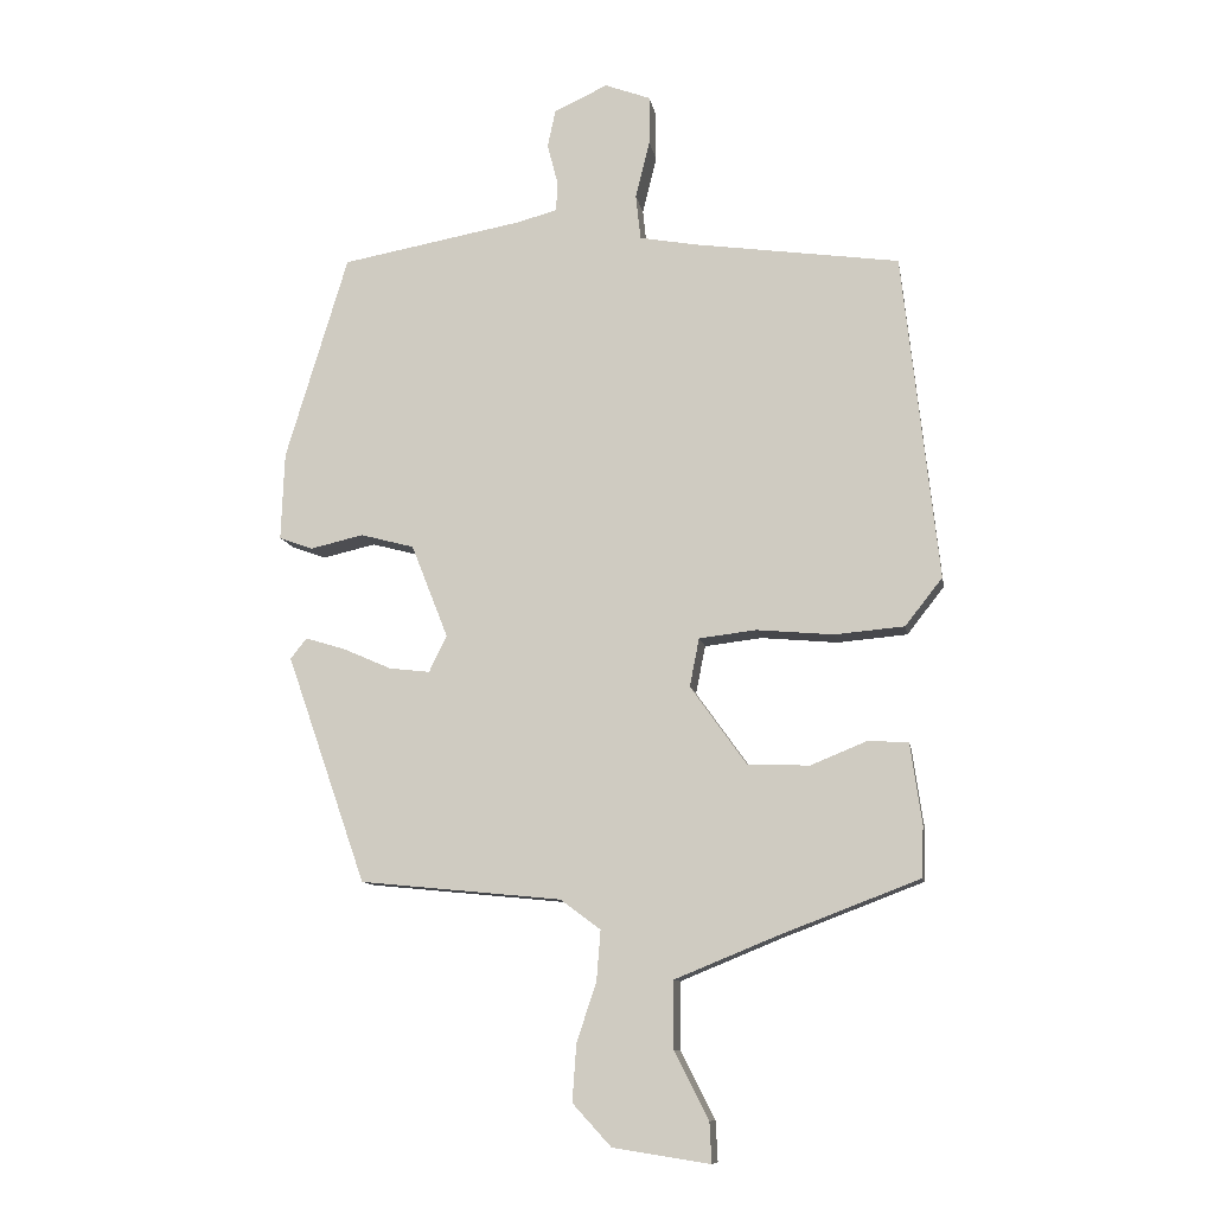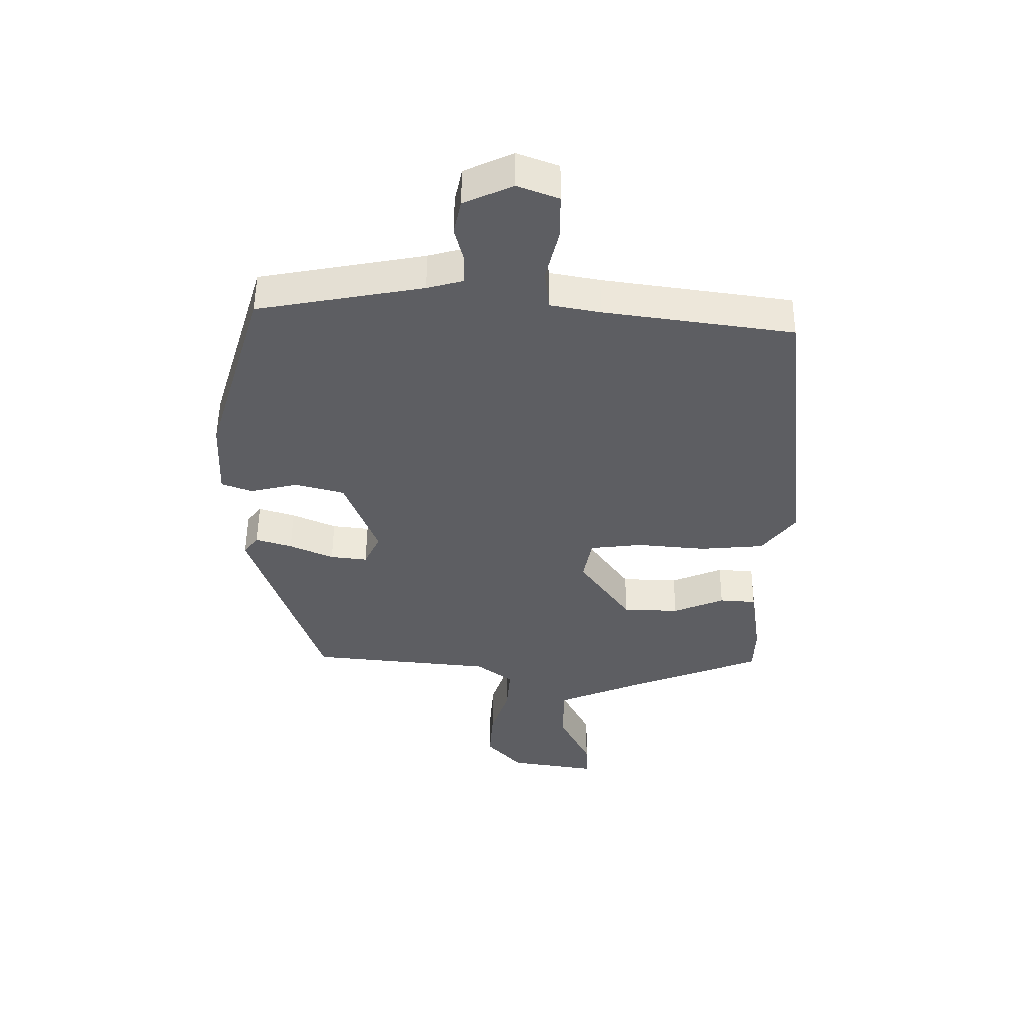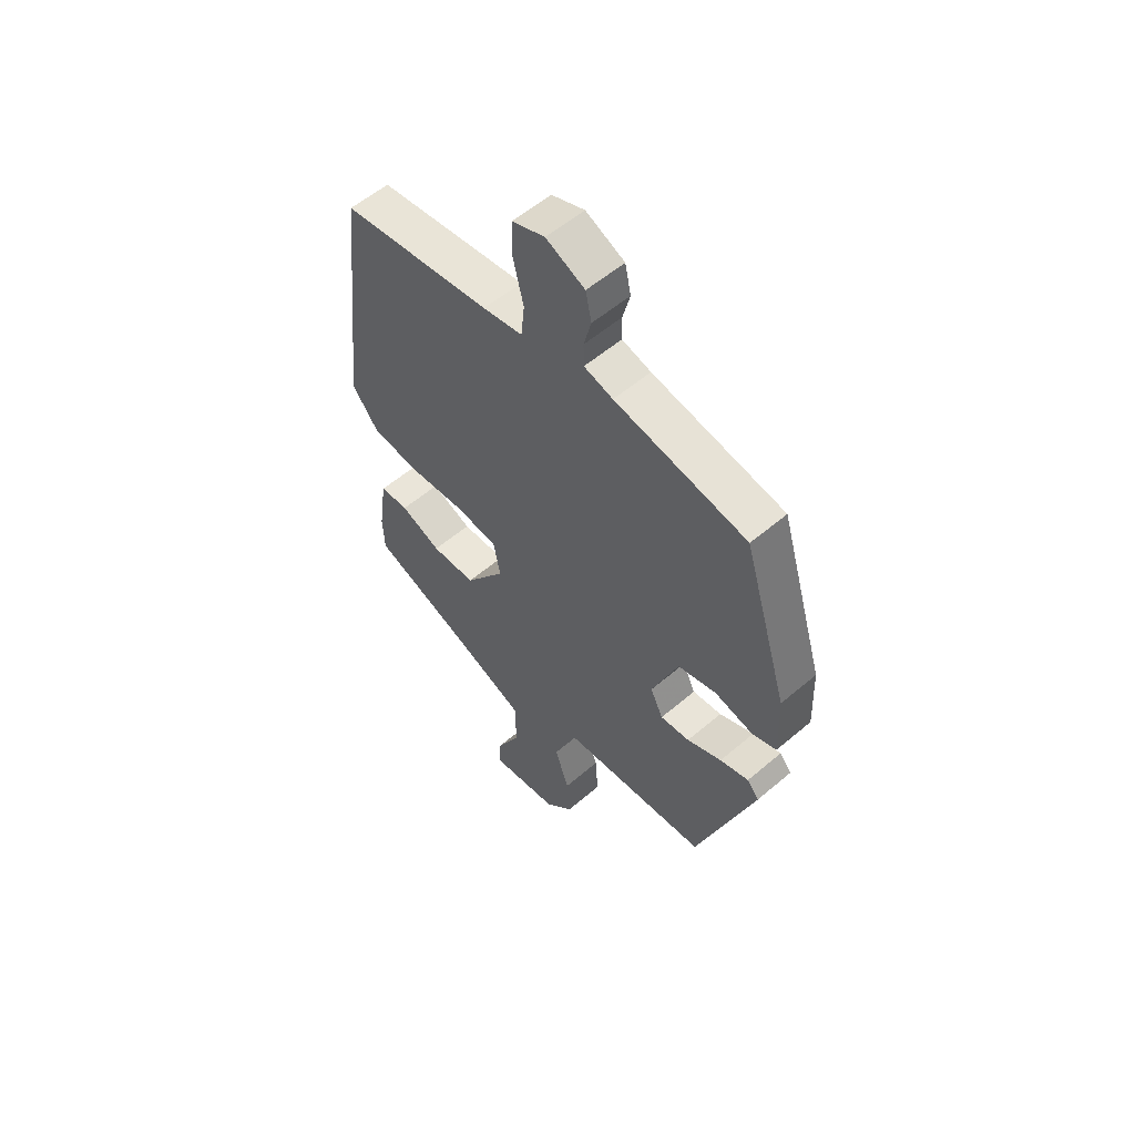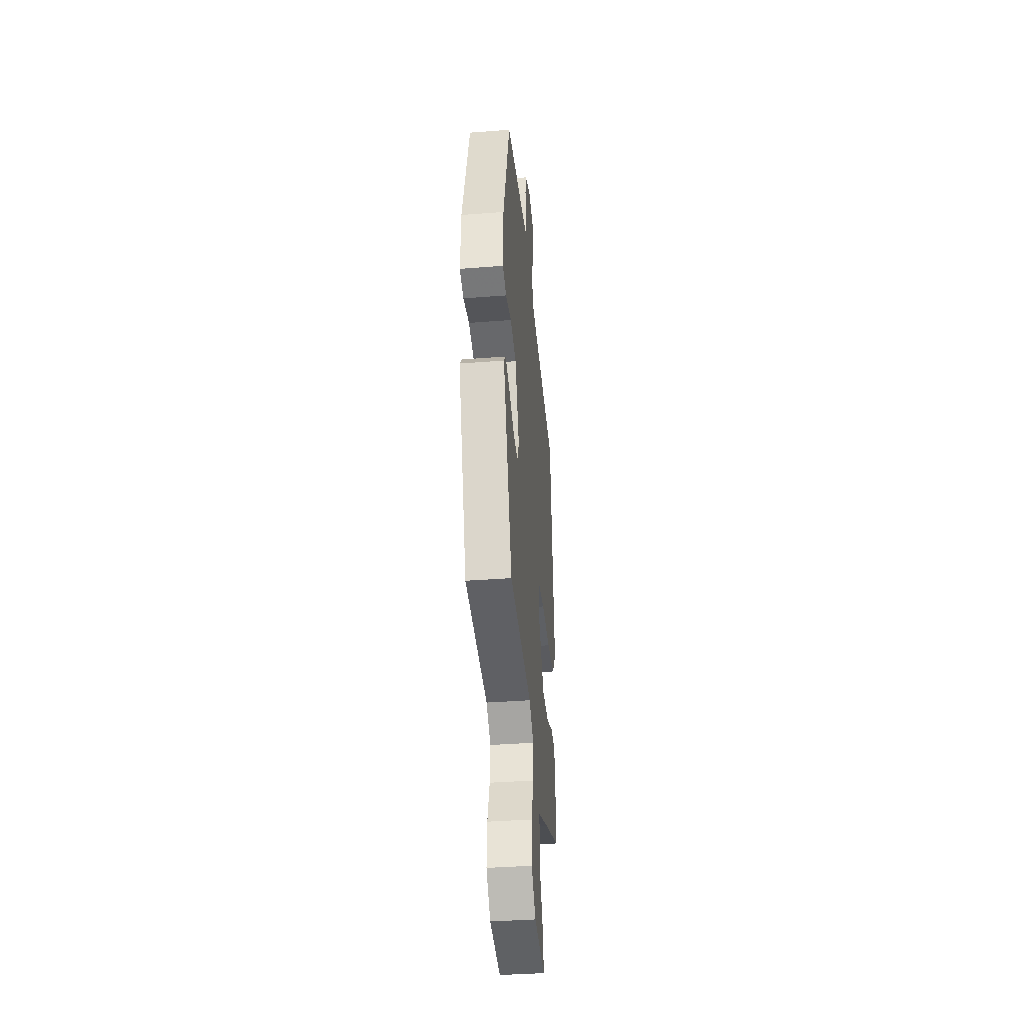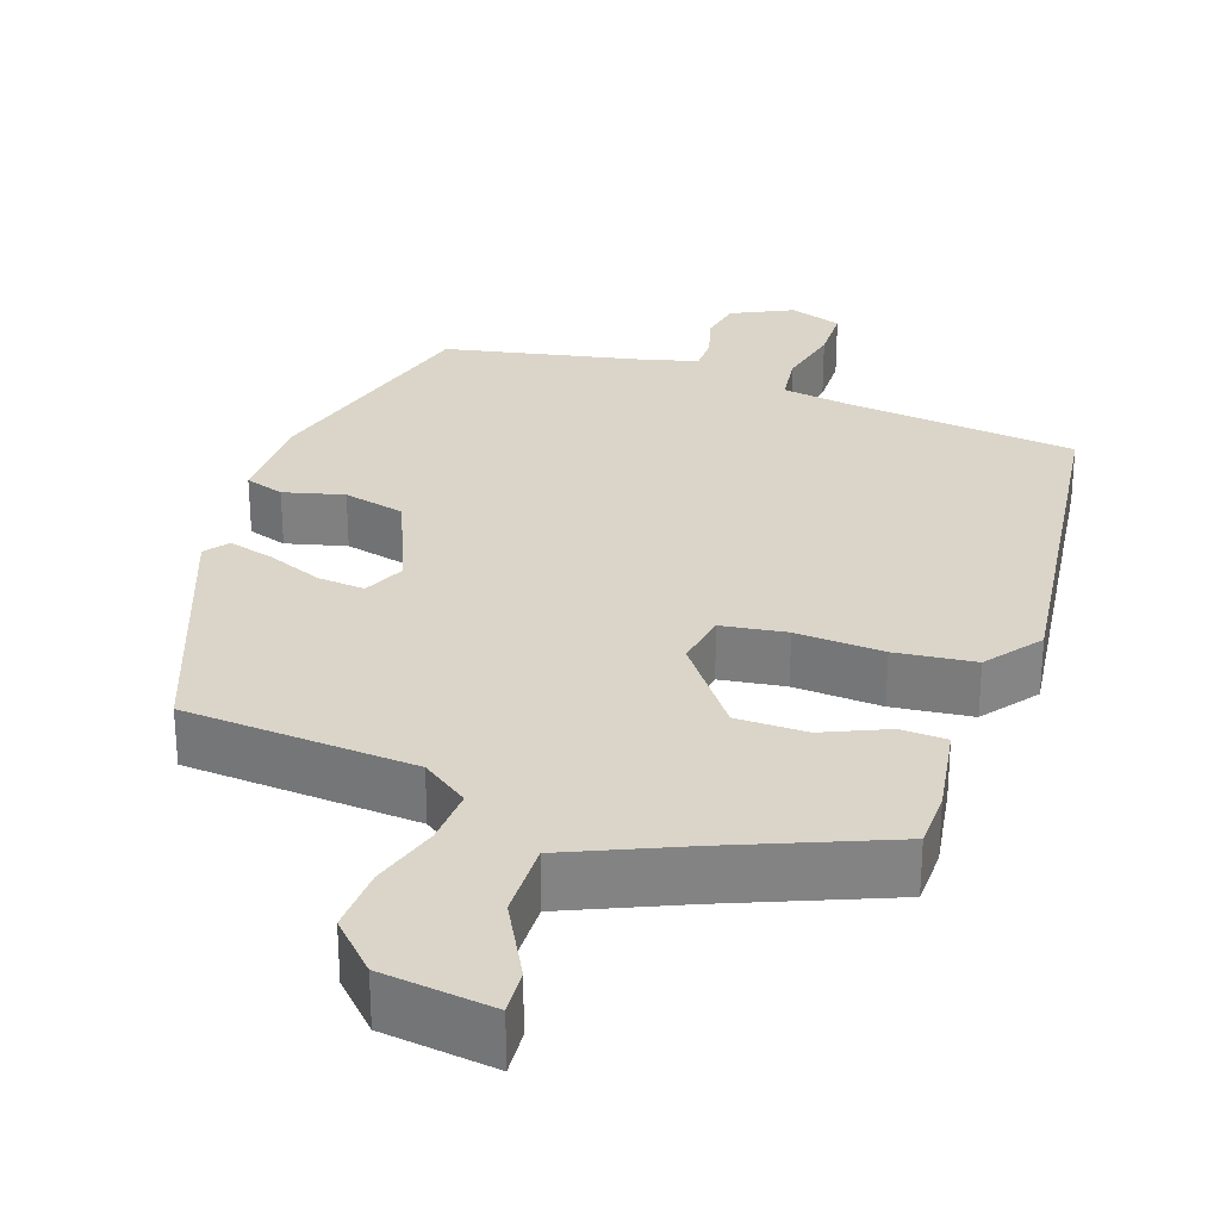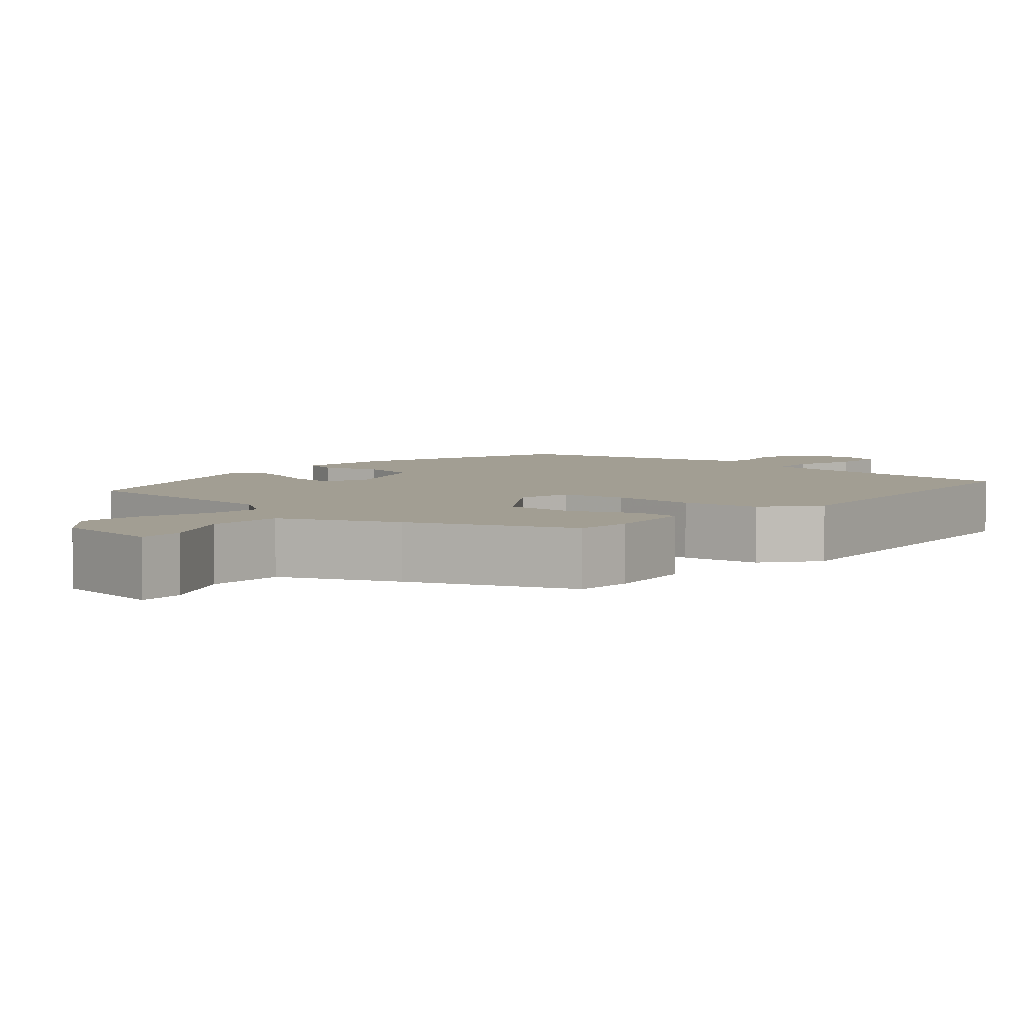
<metadata>
{"format":"obj","ext":"obj","renderer":"f3d","projection":"perspective","resolution":1024,"background":"white","views":[{"elev":-10.5,"azim":-170.4,"up":"+Z"},{"elev":51.7,"azim":-179.5,"up":"+Z"},{"elev":56.6,"azim":48.3,"up":"+Z"},{"elev":-37.8,"azim":95.7,"up":"+Z"},{"elev":29.2,"azim":-162.4,"up":"+Y"},{"elev":5.0,"azim":-139.4,"up":"+Y"}]}
</metadata>
<code>
v 0.375 0.07 0.5
v 0.467 0.07 0.197
v 0.472 0.07 0.068
v 0.422 0.07 0.05
v 0.344 0.07 0.068
v 0.265 0.07 0.047
v 0.211 0.07 -0.09
v 0.237 0.07 -0.144
v 0.297 0.07 -0.137
v 0.368 0.07 -0.106
v 0.427 0.07 -0.088
v 0.451 0.07 -0.118
v 0.334 0.07 -0.454
v 0.037 0.07 -0.483
v -0.022 0.07 -0.527
v -0.016 0.07 -0.601
v 0.013 0.07 -0.688
v 0.019 0.07 -0.772
v -0.038 0.07 -0.834
v -0.181 0.07 -0.856
v -0.178 0.07 -0.797
v -0.128 0.07 -0.698
v -0.128 0.07 -0.599
v -0.277 0.07 -0.538
v -0.484 0.07 -0.459
v -0.487 0.07 -0.384
v -0.47 0.07 -0.265
v -0.411 0.07 -0.261
v -0.328 0.07 -0.295
v -0.237 0.07 -0.292
v -0.154 0.07 -0.176
v -0.168 0.07 -0.105
v -0.252 0.07 -0.095
v -0.365 0.07 -0.105
v -0.468 0.07 -0.096
v -0.523 0.07 -0.026
v -0.47 0.07 0.455
v -0.164 0.07 0.498
v -0.083 0.07 0.513
v -0.076 0.07 0.579
v -0.097 0.07 0.664
v -0.097 0.07 0.736
v -0.03 0.07 0.761
v 0.049 0.07 0.725
v 0.061 0.07 0.669
v 0.046 0.07 0.611
v 0.047 0.07 0.565
v 0.106 0.07 0.549
v 0.375 0 0.5
v 0.467 0 0.197
v 0.472 0 0.068
v 0.422 0 0.05
v 0.344 0 0.068
v 0.265 0 0.047
v 0.211 0 -0.09
v 0.237 0 -0.144
v 0.297 0 -0.137
v 0.368 0 -0.106
v 0.427 0 -0.088
v 0.451 0 -0.118
v 0.334 0 -0.454
v 0.037 0 -0.483
v -0.022 0 -0.527
v -0.016 0 -0.601
v 0.013 0 -0.688
v 0.019 0 -0.772
v -0.038 0 -0.834
v -0.181 0 -0.856
v -0.178 0 -0.797
v -0.128 0 -0.698
v -0.128 0 -0.599
v -0.277 0 -0.538
v -0.484 0 -0.459
v -0.487 0 -0.384
v -0.47 0 -0.265
v -0.411 0 -0.261
v -0.328 0 -0.295
v -0.237 0 -0.292
v -0.154 0 -0.176
v -0.168 0 -0.105
v -0.252 0 -0.095
v -0.365 0 -0.105
v -0.468 0 -0.096
v -0.523 0 -0.026
v -0.47 0 0.455
v -0.164 0 0.498
v -0.083 0 0.513
v -0.076 0 0.579
v -0.097 0 0.664
v -0.097 0 0.736
v -0.03 0 0.761
v 0.049 0 0.725
v 0.061 0 0.669
v 0.046 0 0.611
v 0.047 0 0.565
v 0.106 0 0.549
f 43 44 45 46
f 43 46 47
f 40 41 42 43
f 39 40 43 47
f 35 36 37 38
f 33 34 35 38
f 32 33 38 39
f 31 32 39 47
f 26 27 28 29
f 24 25 26 29
f 23 24 29 30
f 19 20 21 22
f 19 22 23
f 16 17 18 19
f 15 16 19 23
f 14 15 23 30
f 9 10 11 12
f 9 12 13 14
f 2 3 4 5
f 48 1 2 5
f 48 5 6
f 31 47 48 6
f 30 31 6 7
f 8 9 14 30
f 7 8 30
f 94 93 92 91
f 95 94 91
f 91 90 89 88
f 95 91 88 87
f 86 85 84 83
f 86 83 82 81
f 87 86 81 80
f 95 87 80 79
f 77 76 75 74
f 77 74 73 72
f 78 77 72 71
f 70 69 68 67
f 71 70 67
f 67 66 65 64
f 71 67 64 63
f 78 71 63 62
f 60 59 58 57
f 62 61 60 57
f 53 52 51 50
f 53 50 49 96
f 54 53 96
f 54 96 95 79
f 55 54 79 78
f 78 62 57 56
f 78 56 55
f 1 49 50 2
f 2 50 51 3
f 3 51 52 4
f 4 52 53 5
f 5 53 54 6
f 6 54 55 7
f 7 55 56 8
f 8 56 57 9
f 9 57 58 10
f 10 58 59 11
f 11 59 60 12
f 12 60 61 13
f 13 61 62 14
f 14 62 63 15
f 15 63 64 16
f 16 64 65 17
f 17 65 66 18
f 18 66 67 19
f 19 67 68 20
f 20 68 69 21
f 21 69 70 22
f 22 70 71 23
f 23 71 72 24
f 24 72 73 25
f 25 73 74 26
f 26 74 75 27
f 27 75 76 28
f 28 76 77 29
f 29 77 78 30
f 30 78 79 31
f 31 79 80 32
f 32 80 81 33
f 33 81 82 34
f 34 82 83 35
f 35 83 84 36
f 36 84 85 37
f 37 85 86 38
f 38 86 87 39
f 39 87 88 40
f 40 88 89 41
f 41 89 90 42
f 42 90 91 43
f 43 91 92 44
f 44 92 93 45
f 45 93 94 46
f 46 94 95 47
f 47 95 96 48
f 48 96 49 1

</code>
